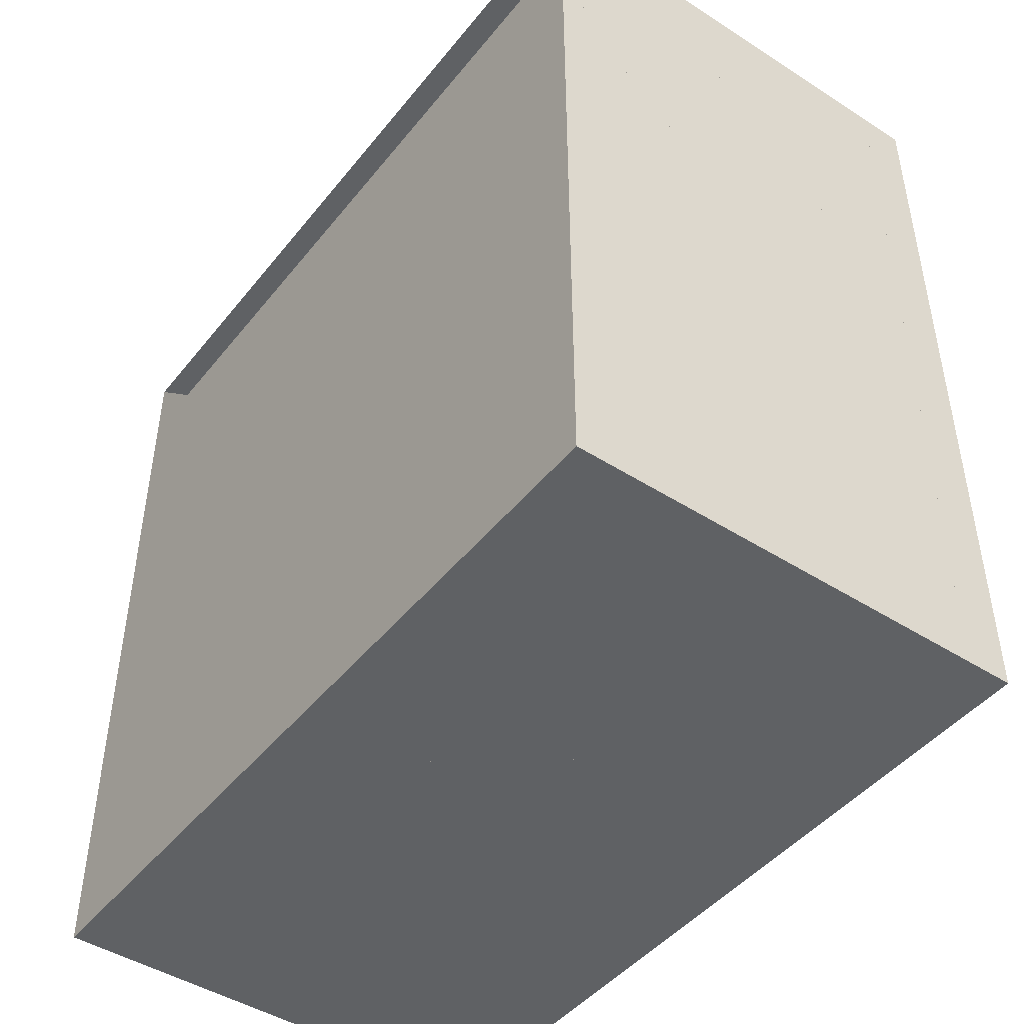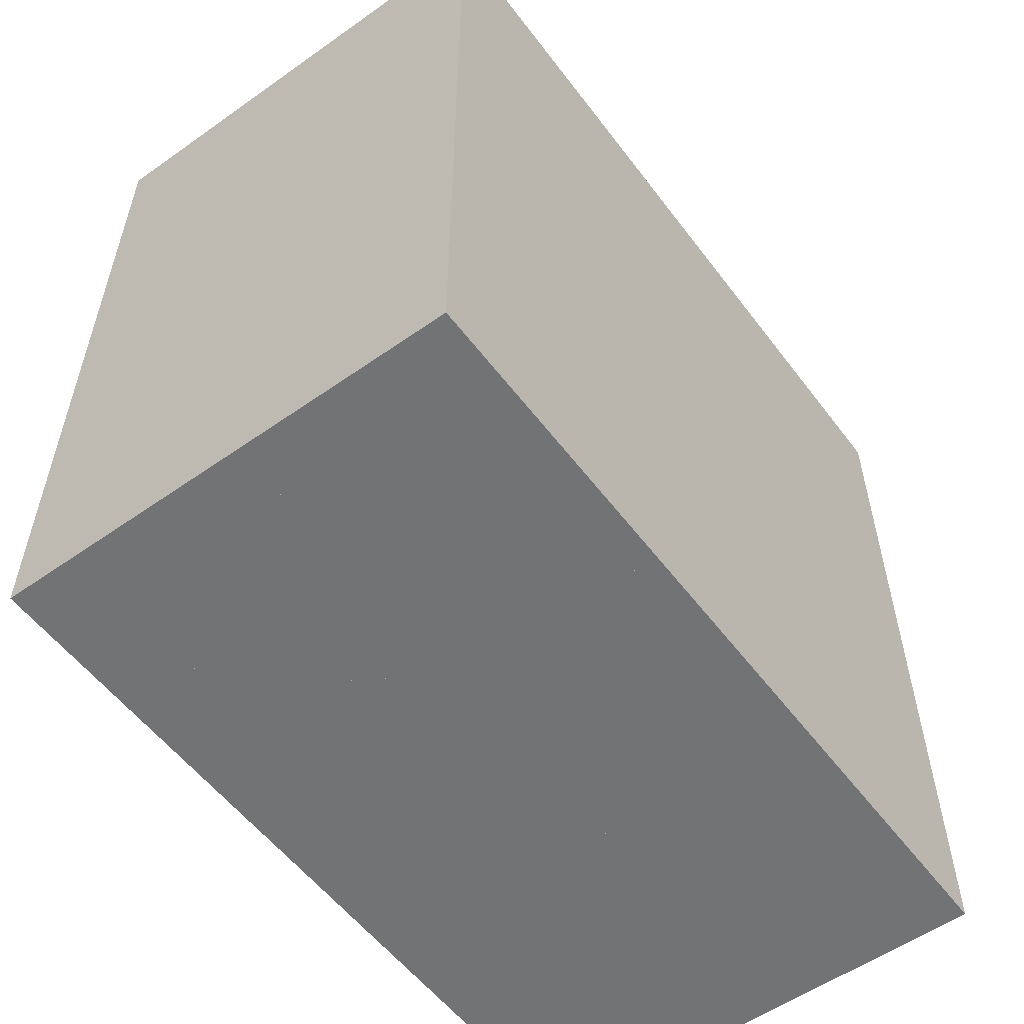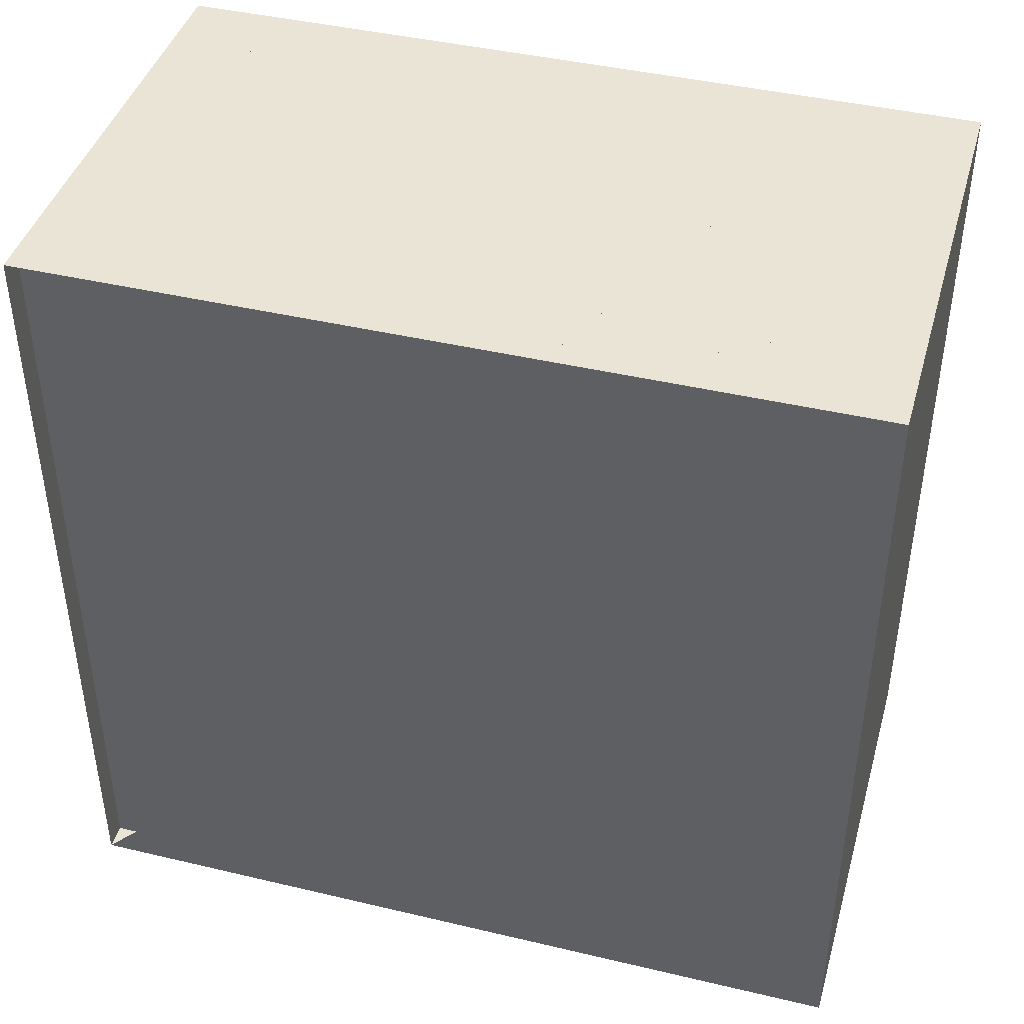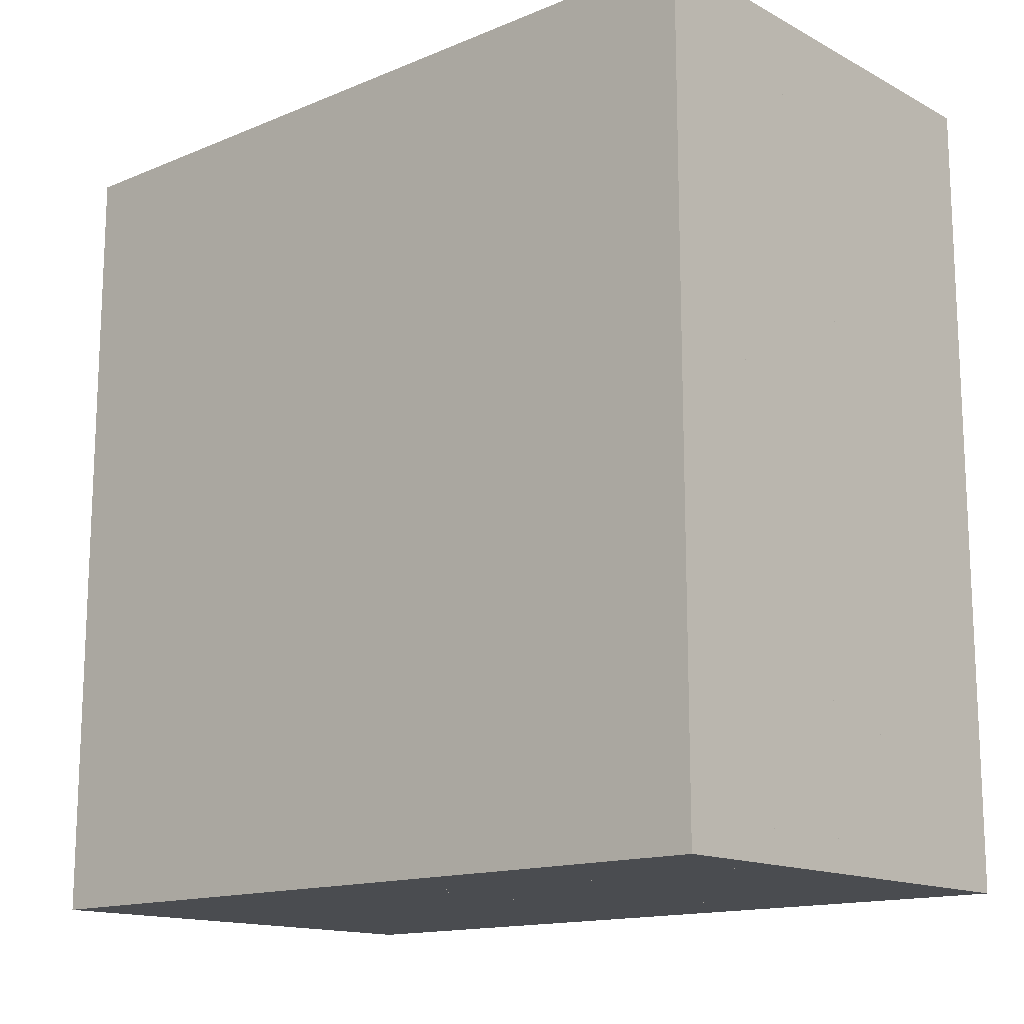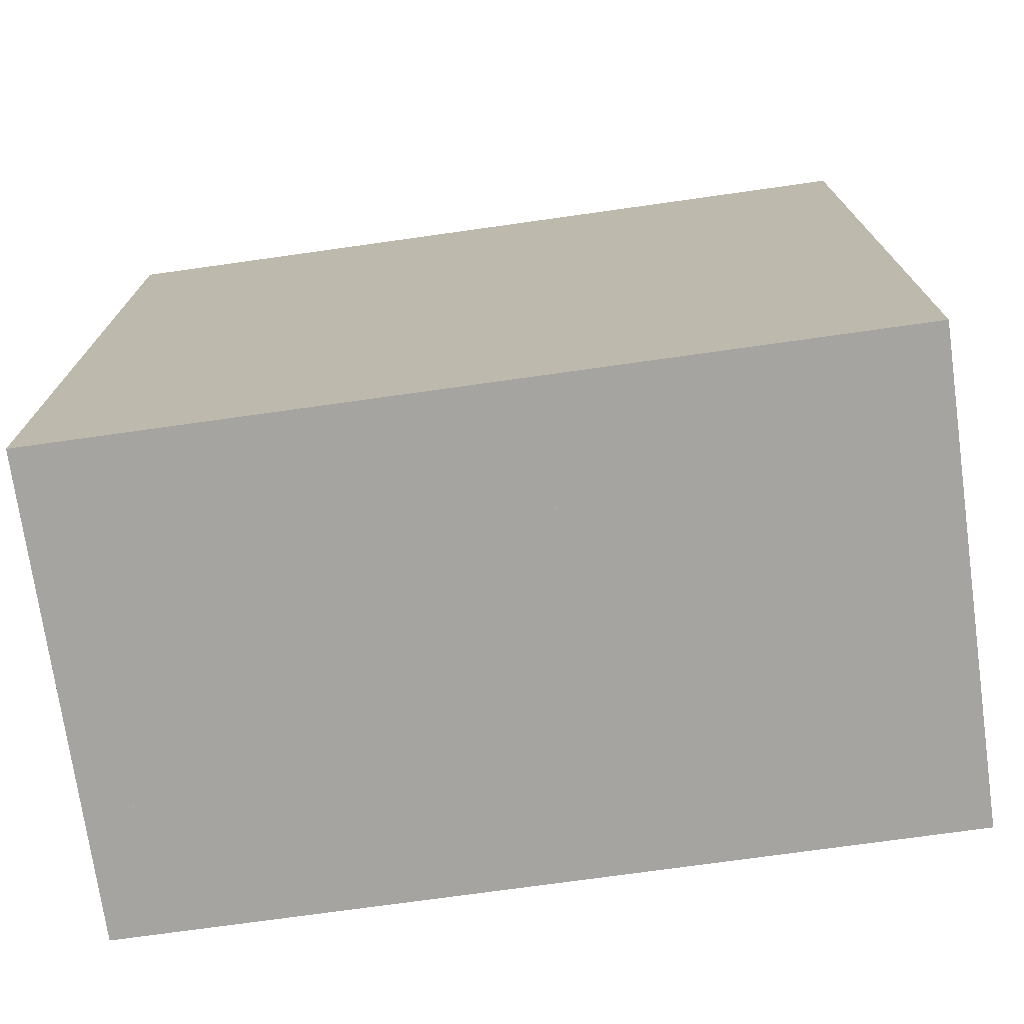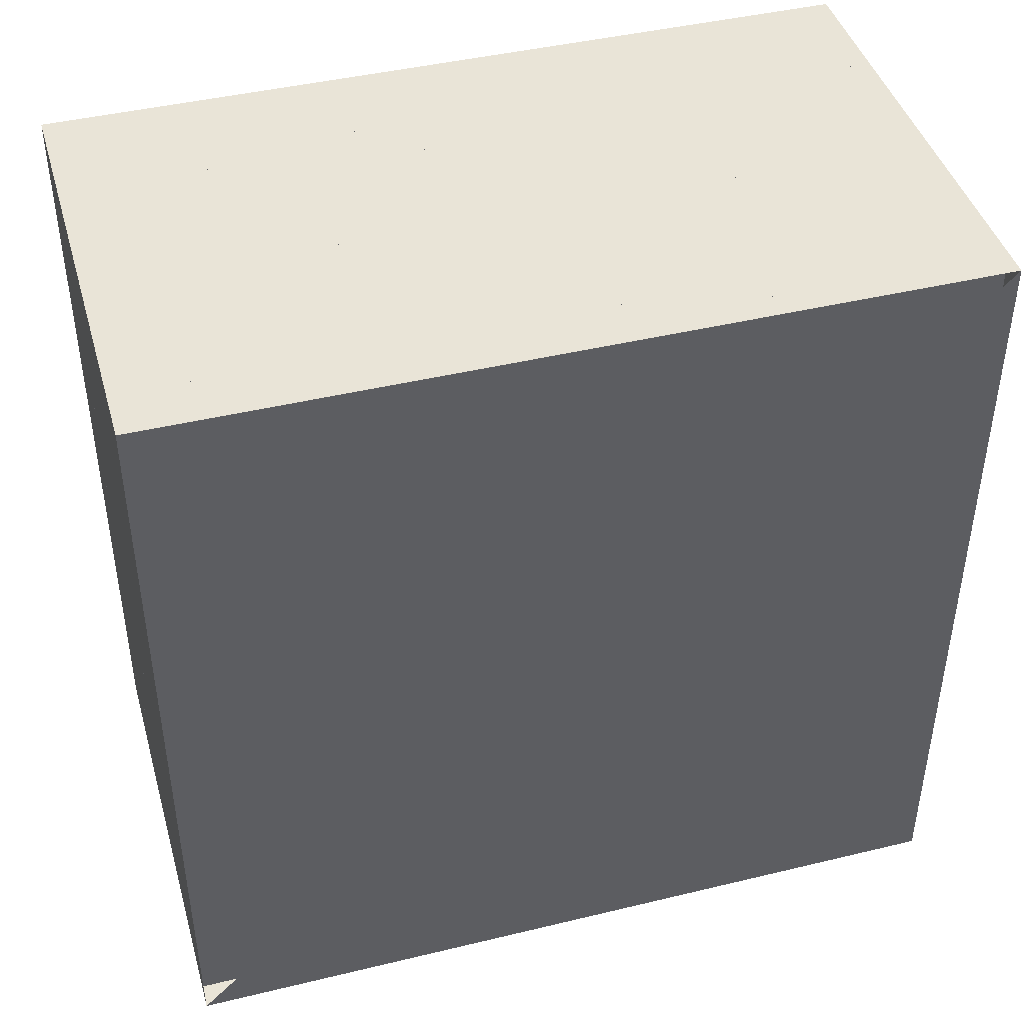
<metadata>
{"format":"obj","ext":"obj","renderer":"f3d","projection":"perspective","resolution":1024,"background":"white","views":[{"elev":-45.8,"azim":-36.3,"up":"+Y"},{"elev":-55.8,"azim":36.5,"up":"+Z"},{"elev":42.5,"azim":-74.2,"up":"+Z"},{"elev":-14.7,"azim":131.6,"up":"+Y"},{"elev":-73.5,"azim":98.0,"up":"+Z"},{"elev":43.4,"azim":-105.9,"up":"+Z"}]}
</metadata>
<code>
v 0 -1 -1
v 0 -1 1
v 0 1 1
v 0 1 -1
v 0.06316 -1 -1
v 0.06316 -1 1
v 0.06316 1 1
v 0.06316 1 -1
v 0.1263 -1 -1
v 0.1263 -1 1
v 0.1263 1 1
v 0.1263 1 -1
v 0.1895 -1 -1
v 0.1895 -1 1
v 0.1895 1 1
v 0.1895 1 -1
v 0.2526 -1 -1
v 0.2526 -1 1
v 0.2526 1 1
v 0.2526 1 -1
v 0.3157 -1 -1
v 0.3157 -1 1
v 0.3157 1 1
v 0.3157 1 -1
v 0.3787 -1 -1
v 0.3787 -1 1
v 0.3787 1 1
v 0.3787 1 -1
v 0.4416 -1 -1
v 0.4416 -1 1
v 0.4416 1 1
v 0.4416 1 -1
v 0.5044 -1 -1
v 0.5044 -1 1
v 0.5044 1 1
v 0.5044 1 -1
v 0.5668 -1 -1
v 0.5668 -1 1
v 0.5668 1 1
v 0.5668 1 -1
v 0.6289 -1 -1
v 0.6289 -1 1
v 0.6289 1 1
v 0.6289 1 -1
v 0.6904 -1 -1
v 0.6904 -1 1
v 0.6904 1 1
v 0.6904 1 -1
v 0.7511 -1 -1
v 0.7511 -1 1
v 0.7511 1 1
v 0.7511 1 -1
v 0.8112 -1 -1
v 0.8112 -1 1
v 0.8112 1 1
v 0.8112 1 -1
v 0.8705 -1 -1
v 0.8705 -1 1
v 0.8705 1 1
v 0.8705 1 -1
v 0.9291 -1 -1
v 0.9291 -1 1
v 0.9291 1 1
v 0.9291 1 -1
v 0.9873 -1 -1
v 0.9873 -1 1
v 0.9873 1 1
v 0.9873 1 -1
v 1.045 -1 -1
v 1.045 -1 1
v 1.045 1 1
v 1.045 1 -1
v 1.103 -1 -1
v 1.103 -1 1
v 1.103 1 1
v 1.103 1 -1
v 1.161 -1 -1
v 1.161 -1 1
v 1.161 1 1
v 1.161 1 -1
f 1 2 4 5
f 5 6 7 8
f 5 6 2 1
f 6 7 3 2
f 7 8 4 3
f 8 5 1 4
f 9 10 11 12
f 9 10 6 5
f 10 11 7 6
f 11 12 8 7
f 12 9 5 8
f 13 14 15 16
f 13 14 10 9
f 14 15 11 10
f 15 16 12 11
f 16 13 9 12
f 17 18 19 20
f 17 18 14 13
f 18 19 15 14
f 19 20 16 15
f 20 17 13 16
f 21 22 23 24
f 21 22 18 17
f 22 23 19 18
f 23 24 20 19
f 24 21 17 20
f 25 26 27 28
f 25 26 22 21
f 26 27 23 22
f 27 28 24 23
f 28 25 21 24
f 29 30 31 32
f 29 30 26 25
f 30 31 27 26
f 31 32 28 27
f 32 29 25 28
f 33 34 35 36
f 33 34 30 29
f 34 35 31 30
f 35 36 32 31
f 36 33 29 32
f 37 38 39 40
f 37 38 34 33
f 38 39 35 34
f 39 40 36 35
f 40 37 33 36
f 41 42 43 44
f 41 42 38 37
f 42 43 39 38
f 43 44 40 39
f 44 41 37 40
f 45 46 47 48
f 45 46 42 41
f 46 47 43 42
f 47 48 44 43
f 48 45 41 44
f 49 50 51 52
f 49 50 46 45
f 50 51 47 46
f 51 52 48 47
f 52 49 45 48
f 53 54 55 56
f 53 54 50 49
f 54 55 51 50
f 55 56 52 51
f 56 53 49 52
f 57 58 59 60
f 57 58 54 53
f 58 59 55 54
f 59 60 56 55
f 60 57 53 56
f 61 62 63 64
f 61 62 58 57
f 62 63 59 58
f 63 64 60 59
f 64 61 57 60
f 65 66 67 68
f 65 66 62 61
f 66 67 63 62
f 67 68 64 63
f 68 65 61 64
f 69 70 71 72
f 69 70 66 65
f 70 71 67 66
f 71 72 68 67
f 72 69 65 68
f 73 74 75 76
f 73 74 70 69
f 74 75 71 70
f 75 76 72 71
f 76 73 69 72
f 77 78 79 80
f 77 78 74 73
f 78 79 75 74
f 79 80 76 75
f 80 77 73 76

</code>
